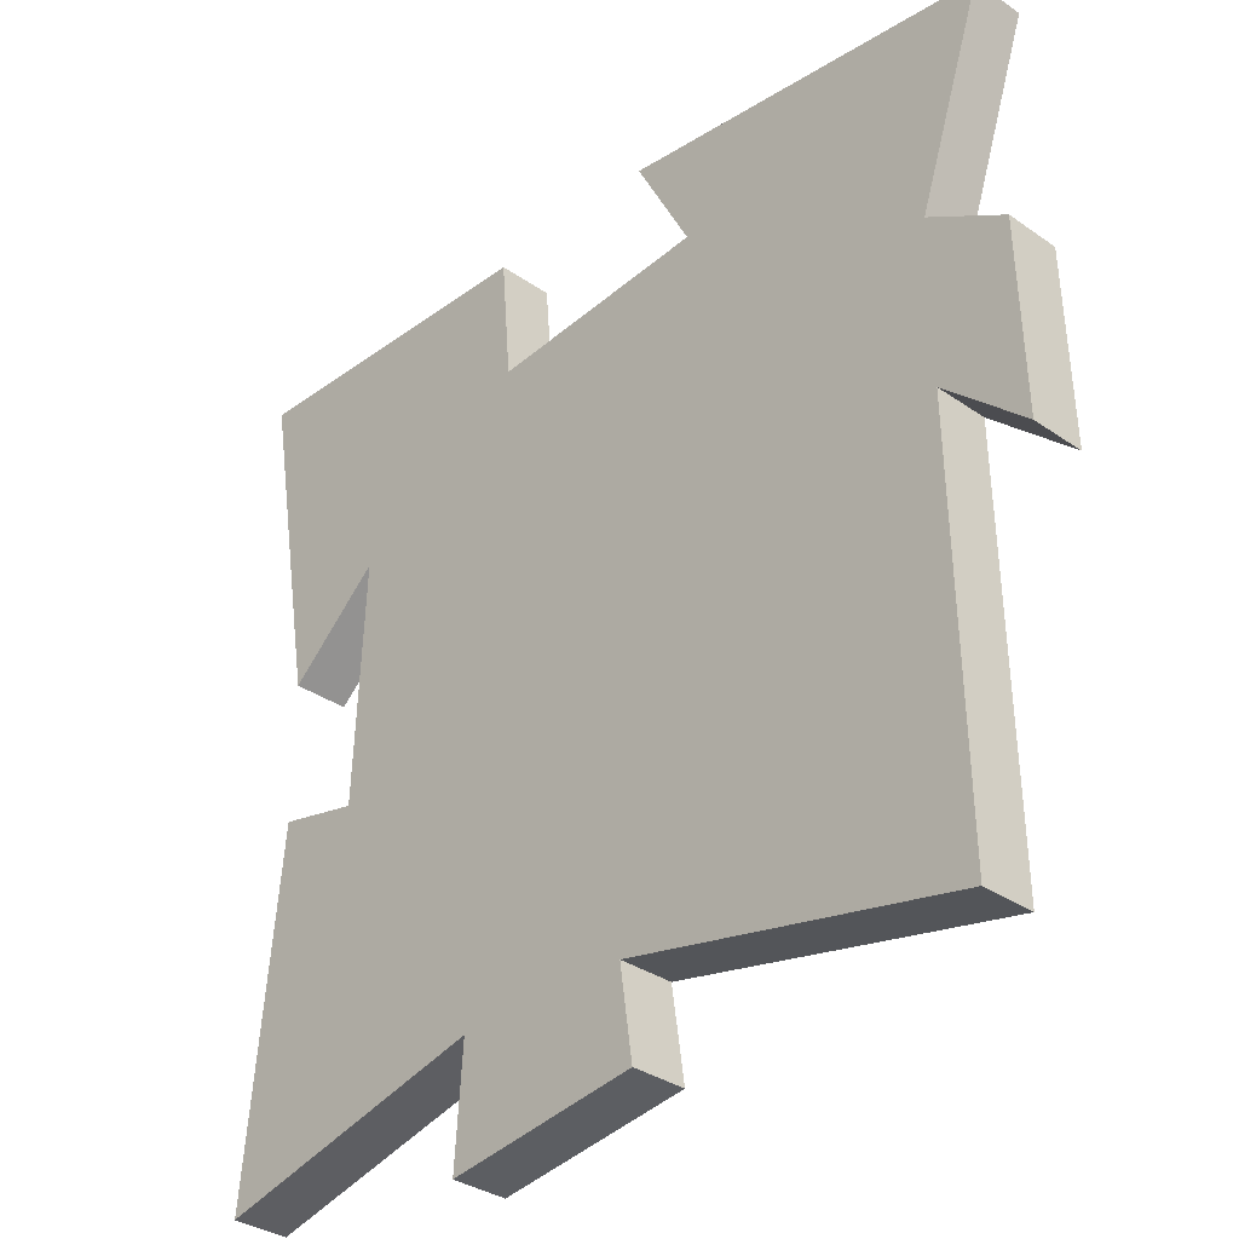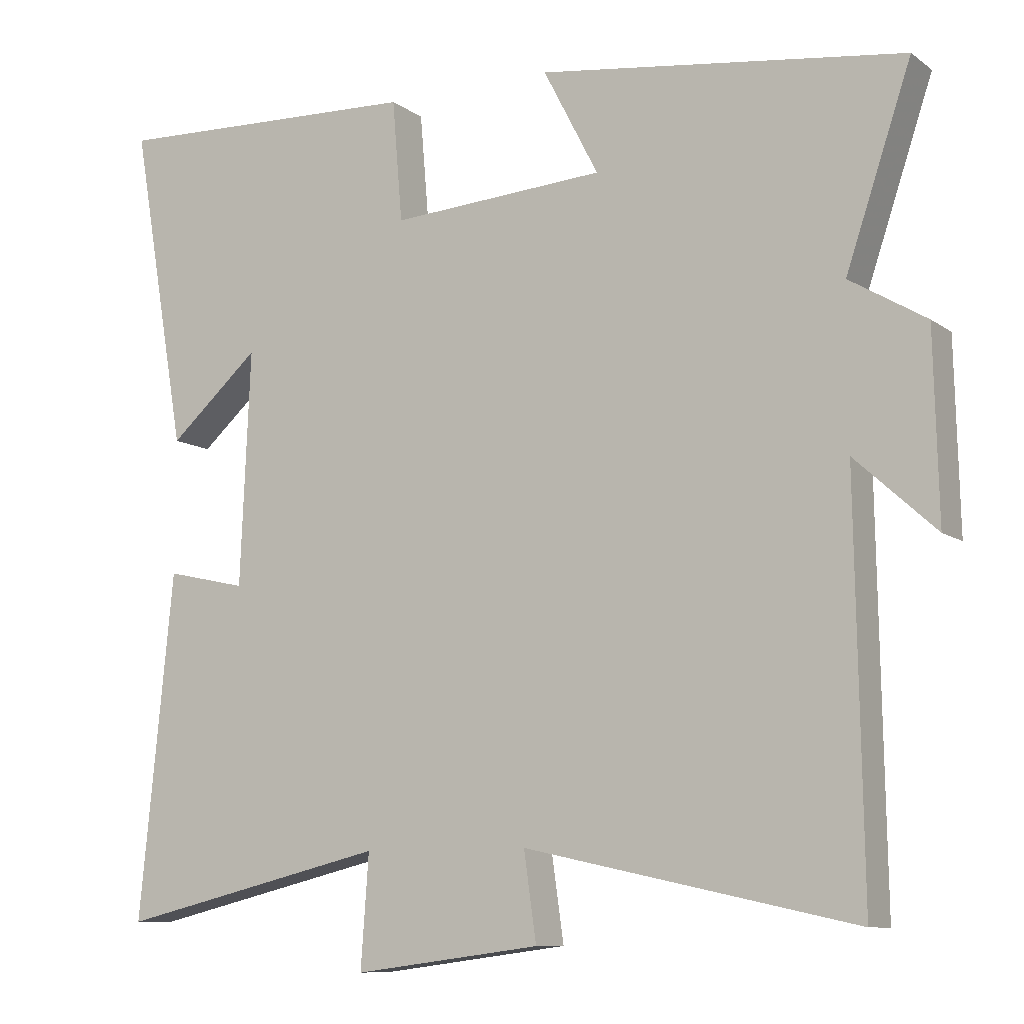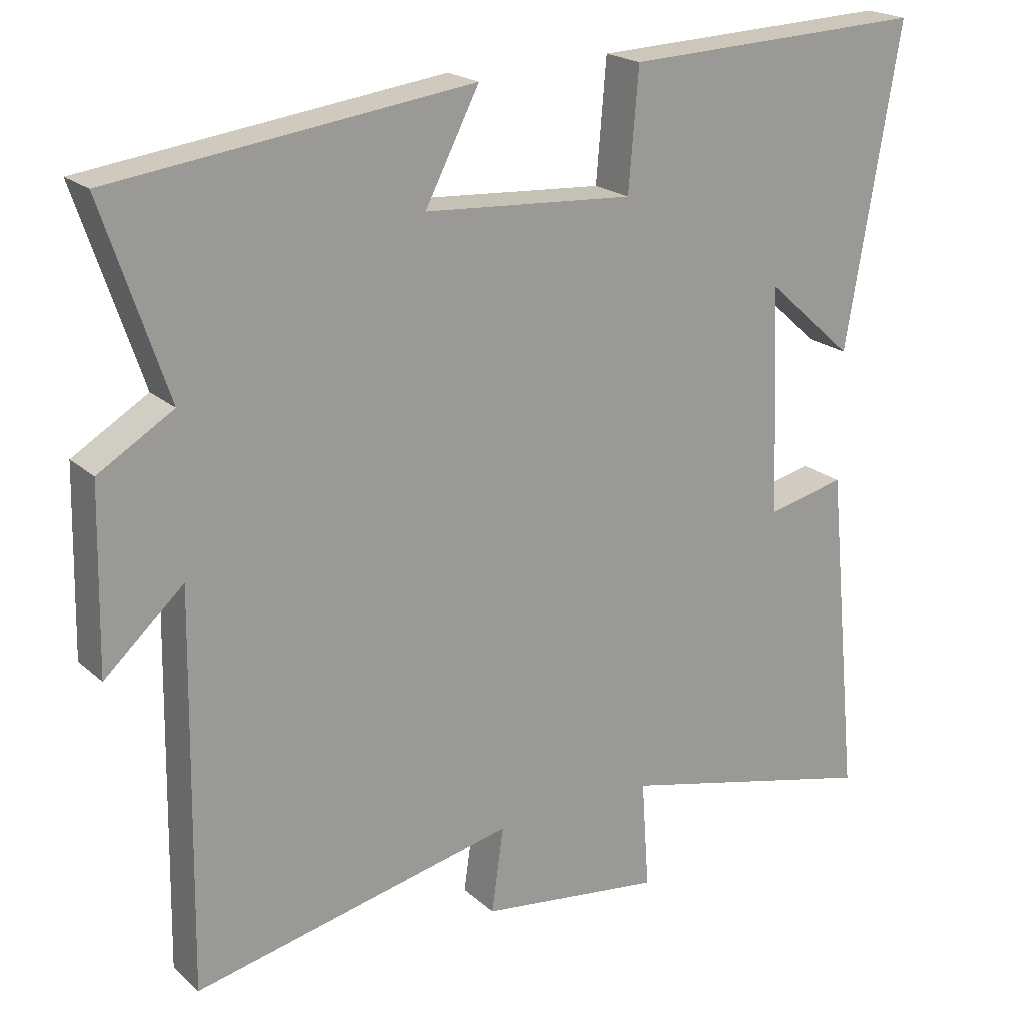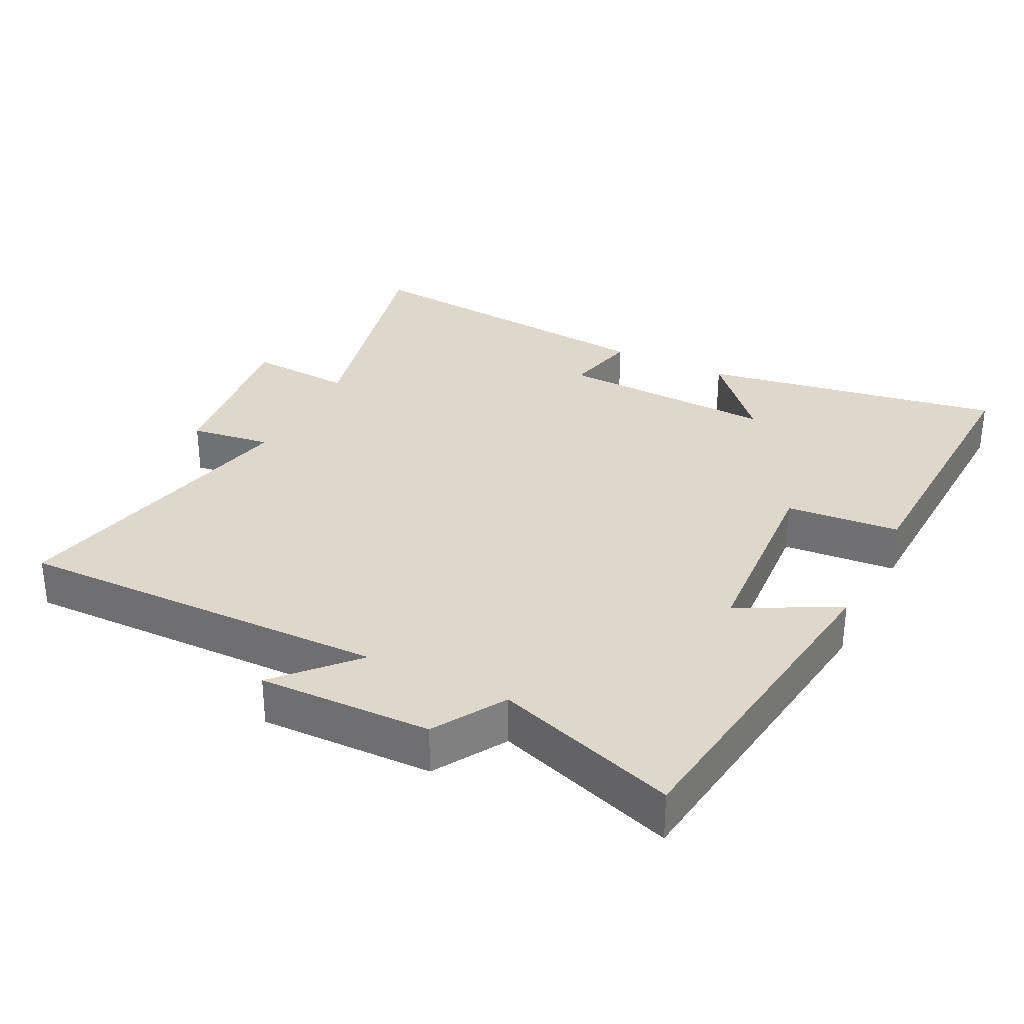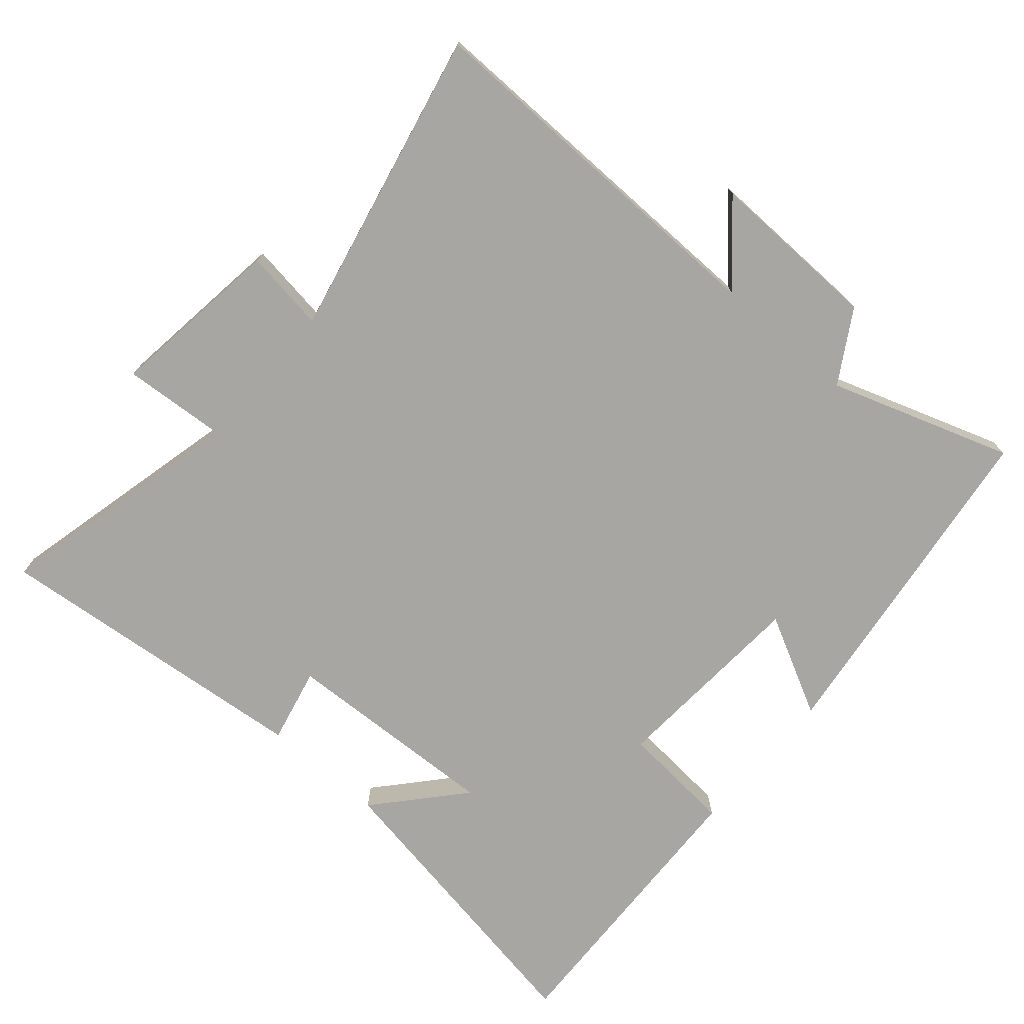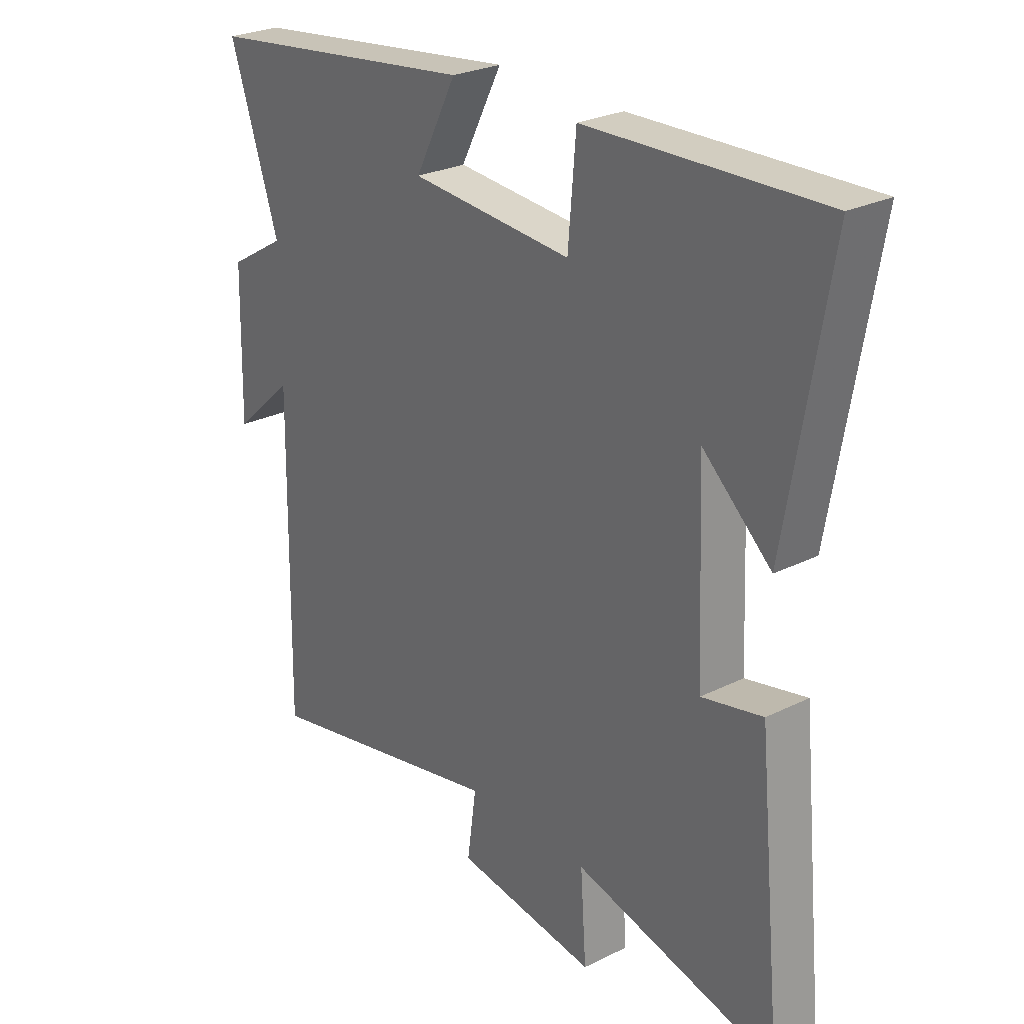
<metadata>
{"format":"obj","ext":"obj","renderer":"f3d","projection":"perspective","resolution":1024,"background":"white","views":[{"elev":-33.6,"azim":-133.5,"up":"+Z"},{"elev":-9.6,"azim":-149.9,"up":"+Z"},{"elev":20.5,"azim":-33.1,"up":"+Z"},{"elev":31.4,"azim":-63.3,"up":"+Y"},{"elev":-74.1,"azim":-130.8,"up":"+Y"},{"elev":26.6,"azim":52.2,"up":"+Z"}]}
</metadata>
<code>
v -0.509 0.07 -0.598
v -0.5 0.07 -0.048
v -0.611 0.07 -0.149
v -0.605 0.07 0.105
v -0.5 0.07 0.168
v -0.59 0.07 0.435
v -0.087 0.07 0.5
v -0.163 0.07 0.353
v 0.133 0.07 0.333
v 0.147 0.07 0.5
v 0.576 0.07 0.516
v 0.5 0.07 0.07
v 0.375 0.07 0.181
v 0.389 0.07 -0.141
v 0.5 0.07 -0.116
v 0.547 0.07 -0.589
v 0.175 0.07 -0.5
v 0.186 0.07 -0.654
v -0.072 0.07 -0.62
v -0.055 0.07 -0.5
v -0.509 0 -0.598
v -0.5 0 -0.048
v -0.611 0 -0.149
v -0.605 0 0.105
v -0.5 0 0.168
v -0.59 0 0.435
v -0.087 0 0.5
v -0.163 0 0.353
v 0.133 0 0.333
v 0.147 0 0.5
v 0.576 0 0.516
v 0.5 0 0.07
v 0.375 0 0.181
v 0.389 0 -0.141
v 0.5 0 -0.116
v 0.547 0 -0.589
v 0.175 0 -0.5
v 0.186 0 -0.654
v -0.072 0 -0.62
v -0.055 0 -0.5
f 17 18 19 20
f 14 15 16 17
f 13 14 17 20
f 10 11 12 13
f 9 10 13
f 20 1 2
f 13 20 2
f 9 13 2
f 8 9 2
f 5 6 7 8
f 4 5 8
f 3 4 8
f 2 3 8
f 40 39 38 37
f 37 36 35 34
f 40 37 34 33
f 33 32 31 30
f 33 30 29
f 22 21 40
f 22 40 33
f 22 33 29
f 22 29 28
f 28 27 26 25
f 28 25 24
f 28 24 23
f 28 23 22
f 1 21 22 2
f 2 22 23 3
f 3 23 24 4
f 4 24 25 5
f 5 25 26 6
f 6 26 27 7
f 7 27 28 8
f 8 28 29 9
f 9 29 30 10
f 10 30 31 11
f 11 31 32 12
f 12 32 33 13
f 13 33 34 14
f 14 34 35 15
f 15 35 36 16
f 16 36 37 17
f 17 37 38 18
f 18 38 39 19
f 19 39 40 20
f 20 40 21 1

</code>
